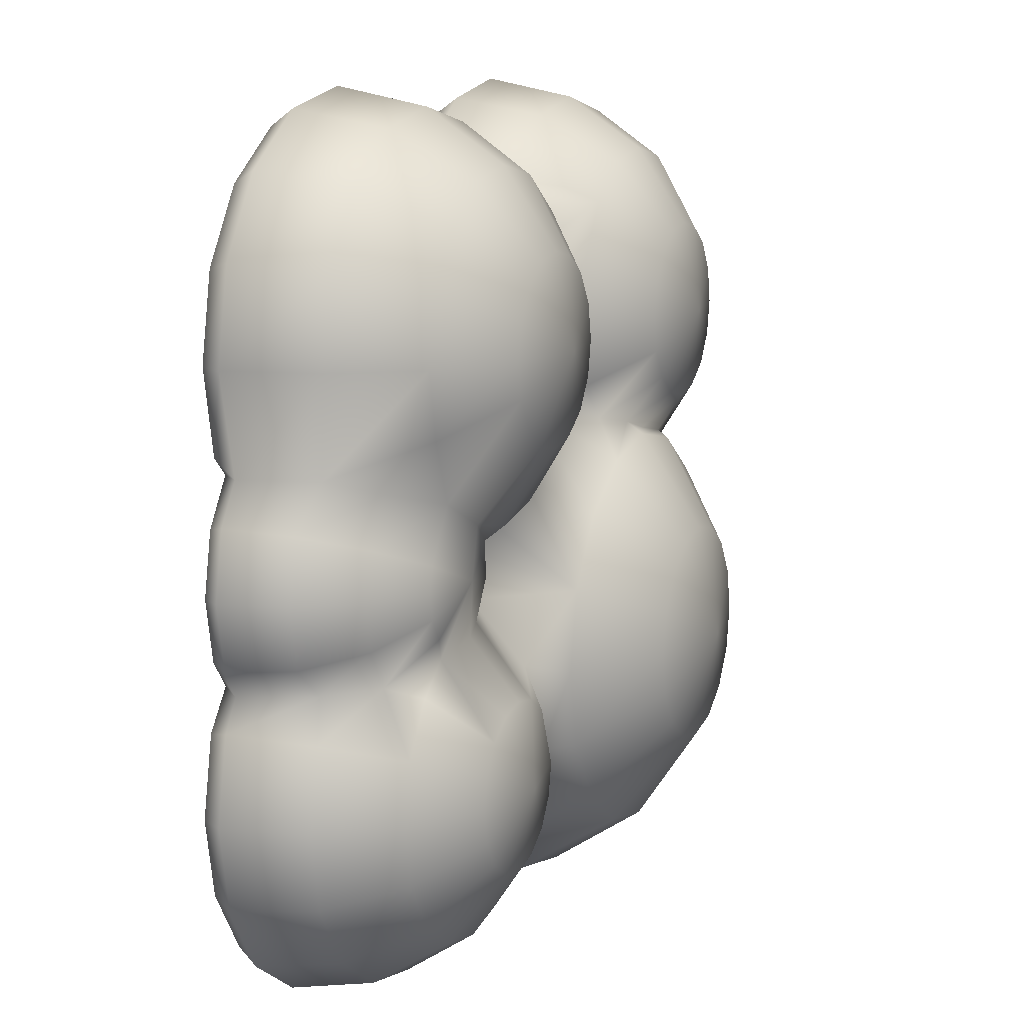
<metadata>
{"format":"obj","ext":"obj","renderer":"f3d","projection":"perspective","resolution":1024,"background":"white","views":[{"elev":11.2,"azim":-67.6,"up":"+Z"}]}
</metadata>
<code>
o Cloud4_Sphere.010
v -0.6083 0.1299 -0.06119
v -0.679 0.1314 -0.2655
v -1.452 0.1871 -0.2683
v -1.772 0.1314 -0.2683
v -1.521 0.1871 -0.1646
v -1.939 0.04816 -0.3377
v -1.817 0.1314 -0.04212
v -1.546 0.1871 -0.04212
v -1.998 0.04816 -0.04212
v -1.772 0.1314 0.1841
v -1.521 0.1871 0.08031
v -1.939 0.04816 0.2535
v -1.645 0.1252 0.3914
v -1.452 0.1871 0.1841
v -0.5796 -0.5503 -0.04212
v -1.939 -0.3614 -0.3377
v -1.998 -0.04144 -0.3621
v -1.772 -0.6326 -0.2683
v -1.998 -0.3614 -0.04212
v -2.062 -0.04144 -0.04212
v -1.817 -0.6326 -0.04212
v -1.939 -0.3614 0.2535
v -1.998 -0.04144 0.2778
v -1.772 -0.6326 0.1841
v -1.608 -0.6326 0.3996
v -1.385 -0.8282 0.3301
v -1.226 -0.8775 -0.04212
v -1.521 -0.8138 0.08031
v -1.546 -0.8138 -0.04212
v -1.521 -0.8138 -0.1646
v -1.452 -0.8138 -0.2683
v -1.366 -0.7834 -0.3797
v -1.103 -0.8138 -0.3377
v -0.9239 -0.8138 -0.09784
v -0.9302 -0.8138 0.08032
v -1.226 0.2066 -0.04212
v -1.026 0.2505 -0.6367
v -0.8706 0.2505 -0.6675
v -0.7391 0.2505 -0.7554
v -0.6512 0.2505 -0.887
v -0.6203 0.2505 -1.042
v -0.6512 0.2505 -1.197
v -0.496 0.1799 -1.572
v -0.7391 0.2505 -1.329
v -0.3336 0.07442 -1.734
v -0.7391 0.1799 -1.734
v -0.8706 0.2505 -1.417
v -0.6512 0.07442 -1.946
v -1.026 0.1799 -1.791
v -1.026 0.2505 -1.448
v -1.026 0.07442 -2.021
v -1.312 0.1799 -1.734
v -1.181 0.2505 -1.417
v -1.4 0.07442 -1.946
v -1.556 0.1799 -1.572
v -1.312 0.2505 -1.329
v -1.718 0.07442 -1.734
v -1.718 0.1799 -1.329
v -1.4 0.2505 -1.197
v -1.93 0.07442 -1.417
v -1.775 0.1799 -1.042
v -1.431 0.2505 -1.042
v -2.005 0.07442 -1.042
v -1.718 0.1799 -0.7554
v -1.4 0.2505 -0.887
v -1.93 0.07442 -0.6675
v -1.556 0.1799 -0.5123
v -1.312 0.2505 -0.7554
v -0.679 -0.6326 -0.2655
v -0.321 -0.4813 -1.675
v -0.2766 -0.04144 -1.791
v -0.496 -0.7906 -1.572
v -0.6512 -0.4469 -1.946
v -0.6203 -0.04144 -2.021
v -0.7391 -0.7906 -1.734
v -1.026 -0.4469 -2.021
v -1.026 -0.04144 -2.102
v -1.026 -0.7906 -1.791
v -1.4 -0.4469 -1.946
v -1.431 -0.04144 -2.021
v -1.312 -0.7906 -1.734
v -1.718 -0.4469 -1.734
v -1.775 -0.04144 -1.791
v -1.556 -0.7906 -1.572
v -1.93 -0.4469 -1.417
v -2.005 -0.04144 -1.448
v -1.718 -0.7906 -1.329
v -2.005 -0.4469 -1.042
v -2.085 -0.04144 -1.042
v -1.775 -0.7906 -1.042
v -1.93 -0.4469 -0.6675
v -2.005 -0.04144 -0.6367
v -1.718 -0.7906 -0.7554
v -1.556 -0.7906 -0.5123
v -1.312 -1.02 -0.7554
v -1.181 -1.02 -0.6675
v -1.026 -1.02 -0.6367
v -1.026 -1.101 -1.042
v -0.7391 -1.02 -1.329
v -1.4 -1.02 -0.887
v -1.431 -1.02 -1.042
v -1.4 -1.02 -1.197
v -1.312 -1.02 -1.329
v -1.181 -1.02 -1.417
v -1.026 -1.02 -1.448
v -0.8706 -1.02 -1.417
v -0.6512 -1.02 -1.197
v -0.6203 -1.02 -1.042
v -0.7391 -1.02 -0.7554
v -0.8706 -1.02 -0.6675
v -1.181 0.2505 -0.6675
v -1.026 0.2752 -1.042
v -1.812 0.06129 -0.4783
v -1.91 -0.04144 -0.4945
v -1.813 -0.4041 -0.4768
v -0.9773 0.1789 -0.3003
v -1.644 -0.6326 -0.4591
v -0.9679 -0.784 -0.2999
v -1.306 0.1832 -0.3647
v -1.622 0.1365 -0.4454
v -0.8258 0.2029 1.782
v -0.8258 0.08685 2.034
v -1.141 0.2029 1.719
v -0.8258 0.2805 1.404
v -0.5104 0.2029 1.719
v -0.6551 0.2805 1.37
v -0.4138 0.08685 1.953
v -0.2431 0.2029 1.541
v -0.5104 0.2805 1.273
v -0.06448 0.08685 1.719
v -0.06448 0.2029 1.273
v -0.4138 0.2805 1.129
v -0.001759 0.2029 0.9579
v -0.3798 0.2805 0.9579
v -0.06448 0.2029 0.6425
v -0.4138 0.2805 0.7872
v -0.2431 0.2029 0.3752
v -0.5104 0.2805 0.6425
v -0.5104 0.2029 0.1966
v -0.6551 0.2805 0.5459
v -0.8258 0.1747 0.1339
v -0.8258 0.2805 0.5119
v -1.137 0.1924 0.1728
v -0.9964 0.2805 0.5459
v -1.408 0.2029 0.3752
v -1.141 0.2805 0.6425
v -1.587 0.2029 0.6425
v -1.238 0.2805 0.7872
v -1.82 0.08685 0.5459
v -1.65 0.2029 0.9579
v -1.272 0.2805 0.9579
v -1.902 0.08685 0.9579
v -1.587 0.2029 1.273
v -1.238 0.2805 1.129
v -1.82 0.08685 1.37
v -1.408 0.2029 1.541
v -1.141 0.2805 1.273
v -1.587 0.08685 1.719
v -1.65 -0.04144 1.782
v -1.238 0.08685 1.953
v -1.272 -0.04144 2.034
v -1.238 -0.4874 1.953
v -0.8258 -0.04144 2.123
v -0.3798 -0.04144 2.034
v -0.8258 -0.4874 2.034
v -0.8258 -0.8655 1.782
v -0.4138 -0.4874 1.953
v -0.5104 -0.8655 1.719
v -0.06448 -0.4874 1.719
v -0.00176 -0.04144 1.782
v -0.2431 -0.8655 1.541
v -0.06448 -0.8655 1.273
v -0.001759 -0.8655 0.9579
v -0.06448 -0.8655 0.6425
v -0.2431 -0.8655 0.3752
v -0.5104 -0.8655 0.1966
v -0.8258 -0.8655 0.1339
v -1.141 -0.8655 0.1966
v -1.795 -0.4244 0.4726
v -1.587 -0.8655 0.6425
v -1.902 -0.4874 0.9579
v -1.991 -0.04144 0.9579
v -1.65 -0.8655 0.9579
v -1.82 -0.4874 1.37
v -1.902 -0.04144 1.404
v -1.587 -0.8655 1.273
v -1.587 -0.4874 1.719
v -1.408 -0.8655 1.541
v -1.141 -1.118 1.273
v -1.141 -0.8655 1.719
v -0.9964 -1.118 1.37
v -0.8258 -1.118 1.404
v -0.8258 -1.207 0.9579
v -0.5104 -1.118 0.6425
v -1.238 -1.118 1.129
v -1.272 -1.118 0.9579
v -1.238 -1.118 0.7872
v -1.141 -1.118 0.6425
v -0.9964 -1.118 0.5459
v -0.8258 -1.118 0.5119
v -0.6551 -1.118 0.5459
v -0.4138 -1.118 0.7872
v -0.3798 -1.118 0.9579
v -0.4138 -1.118 1.129
v -0.5104 -1.118 1.273
v -0.6551 -1.118 1.37
v -0.9964 0.2805 1.37
v -0.8258 0.3077 0.9579
v -1.794 0.04816 0.4706
v -1.872 -0.04144 0.4665
v 0.5742 0.258 0.3615
v 0.1902 0.258 0.2851
v 0.5742 0.3525 -0.09897
v 0.7821 0.3525 -0.1403
v 1.284 0.258 0.06754
v 0.9583 0.3525 -0.2581
v 1.501 0.258 -0.2581
v 1.076 0.3525 -0.4343
v 1.786 0.1167 -0.1403
v 1.578 0.258 -0.6421
v 1.117 0.3525 -0.6421
v 1.903 0.08242 -0.669
v 1.501 0.258 -1.026
v 1.076 0.3525 -0.85
v 1.284 0.258 -1.352
v 0.9583 0.3525 -1.026
v 0.9583 0.258 -1.569
v 0.7821 0.3525 -1.144
v 1.076 0.1167 -1.854
v 0.5742 0.258 -1.646
v 0.5742 0.3525 -1.185
v 0.5742 0.1167 -1.953
v 0.1902 0.258 -1.569
v 0.3664 0.3525 -1.144
v 0.07243 0.1167 -1.854
v -0.1354 0.258 -1.352
v 0.1902 0.3525 -1.026
v -0.353 0.258 -1.026
v 0.07243 0.3525 -0.85
v -0.4294 0.258 -0.6421
v 0.03109 0.3525 -0.6421
v -0.353 0.258 -0.2581
v 0.07243 0.3525 -0.4343
v -0.1354 0.258 0.06754
v 0.1902 0.3525 -0.2581
v 0.5742 -1.045 0.3615
v 0.9583 -1.045 0.2851
v 1.284 -1.045 0.06754
v 1.786 -0.5846 -0.1403
v 1.886 -0.04144 -0.09897
v 1.501 -1.045 -0.2581
v 1.886 -0.5846 -0.6421
v 1.578 -1.045 -0.6421
v 1.501 -1.045 -1.026
v 1.284 -1.045 -1.352
v 1.138 -0.6166 -1.794
v 0.9583 -1.045 -1.569
v 0.5742 -0.5846 -1.953
v 0.5742 -0.04144 -2.061
v 0.5742 -1.045 -1.646
v 0.07243 -0.5846 -1.854
v 0.03109 -0.04144 -1.953
v 0.1902 -1.045 -1.569
v -0.1354 -1.045 -1.352
v -0.353 -1.045 -1.026
v -0.4294 -1.045 -0.6421
v -0.353 -1.045 -0.2581
v -0.1354 -1.045 0.06754
v 0.1902 -1.353 -0.2581
v 0.1902 -1.045 0.2851
v 0.3664 -1.353 -0.1403
v 0.5742 -1.353 -0.09897
v 0.5742 -1.461 -0.6421
v 0.9583 -1.353 -1.026
v 0.07243 -1.353 -0.4343
v 0.03109 -1.353 -0.6421
v 0.07243 -1.353 -0.85
v 0.1902 -1.353 -1.026
v 0.3664 -1.353 -1.144
v 0.5742 -1.353 -1.185
v 0.7821 -1.353 -1.144
v 1.076 -1.353 -0.85
v 1.117 -1.353 -0.6421
v 1.076 -1.353 -0.4343
v 0.9583 -1.353 -0.2581
v 0.7821 -1.353 -0.1403
v 0.3664 0.3525 -0.1403
v 0.5742 0.3857 -0.6421
v -0.4431 0.2132 -1.064
v -0.4543 -0.6459 0.06109
v -0.5486 -0.8553 -0.6043
v -0.3072 0.09555 -1.614
v -0.3424 0.1799 -1.342
v -0.2317 -0.7144 0.2638
v -0.5472 0.2039 -0.6421
v -0.5644 0.1799 -0.4666
v -0.2098 0.1545 0.2837
v -0.4447 -0.903 -1.042
v -0.4543 0.1355 0.06109
v -0.4889 0.2144 -0.8198
v -0.3473 -0.8005 -1.323
v 0.9742 0.2029 1.782
v 0.9742 0.08685 2.034
v 0.9742 -0.4874 2.034
v 0.9742 -1.118 1.404
v 0.8036 0.2805 1.37
v 0.6589 0.2029 1.719
v 0.5622 0.08685 1.953
v 0.5283 -0.04144 2.034
v 0.5622 -0.4874 1.953
v 0.6589 -0.8655 1.719
v 0.8036 -1.118 1.37
v 0.6589 0.2805 1.273
v 0.3916 0.2029 1.541
v 0.213 0.08685 1.719
v 0.1502 -0.04144 1.782
v 0.213 -0.4874 1.719
v 0.3916 -0.8655 1.541
v 0.6589 -1.118 1.273
v 0.5622 0.2805 1.129
v 0.213 0.2029 1.273
v 0.213 -0.8655 1.273
v 0.5622 -1.118 1.129
v 0.5283 0.2805 0.9579
v 0.1502 0.2029 0.9579
v 0.1502 -0.8655 0.9579
v 0.5283 -1.118 0.9579
v 0.5622 0.2805 0.7872
v 0.213 0.2029 0.6425
v 0.213 -0.8655 0.6425
v 0.5622 -1.118 0.7872
v 0.6589 0.2805 0.6425
v 0.6589 -1.118 0.6425
v 0.8036 0.2805 0.5459
v 0.8036 -1.118 0.5459
v 0.9742 0.3077 0.9579
v 0.9742 0.2805 0.5119
v 0.9742 -1.118 0.5119
v 1.145 0.2805 0.5459
v 1.145 -1.118 0.5459
v 1.29 0.2805 0.6425
v 1.557 0.2029 0.3752
v 1.736 0.08685 0.1966
v 1.736 -0.4874 0.1966
v 1.557 -0.8655 0.3752
v 1.29 -1.118 0.6425
v 0.9742 -1.207 0.9579
v 1.386 0.2805 0.7872
v 1.736 0.2029 0.6425
v 1.969 0.08685 0.5459
v 2.051 -0.04144 0.5119
v 1.969 -0.4874 0.5459
v 1.736 -0.8655 0.6425
v 1.386 -1.118 0.7872
v 1.42 0.2805 0.9579
v 1.798 0.2029 0.9579
v 2.051 0.08685 0.9579
v 2.14 -0.04144 0.9579
v 2.051 -0.4874 0.9579
v 1.798 -0.8655 0.9579
v 1.42 -1.118 0.9579
v 1.386 0.2805 1.129
v 1.736 0.2029 1.273
v 1.969 0.08685 1.37
v 2.051 -0.04144 1.404
v 1.969 -0.4874 1.37
v 1.736 -0.8655 1.273
v 1.386 -1.118 1.129
v 1.29 0.2805 1.273
v 1.557 0.2029 1.541
v 1.736 0.08685 1.719
v 1.798 -0.04144 1.782
v 1.736 -0.4874 1.719
v 1.557 -0.8655 1.541
v 1.29 -1.118 1.273
v 1.145 0.2805 1.37
v 1.29 0.2029 1.719
v 1.386 0.08685 1.953
v 1.42 -0.04144 2.034
v 1.386 -0.4874 1.953
v 1.29 -0.8655 1.719
v 1.145 -1.118 1.37
v 0.9742 0.2805 1.404
v 0.9742 -0.04144 2.123
v 0.9742 -0.8655 1.782
v 0.07423 0.1339 1.331
v 1.579 0.1167 0.1687
v 0.07423 0.08685 1.512
v 0.3954 0.21 0.4305
v 0.08107 0.1271 0.5485
v 1.751 -0.04144 0.1023
v 0.07423 -0.04144 1.668
v 0.08107 -0.6184 0.5485
v 0.3685 -0.8851 0.4617
v 0.07423 -0.4874 1.512
v 0.5742 -0.9593 0.4188
v 0.7298 -0.9893 0.3678
v 0.07423 0.168 0.9579
v 0.07423 -0.6407 1.331
v 1.296 0.2029 0.2009
v 0.9742 0.2408 0.3187
v 0.9742 -0.9889 0.3187
v 0.07423 -0.7517 0.9579
v 1.287 -0.8703 0.2033
v 1.63 -0.4874 0.1263
v 1.92 0.1314 -1.016
v 1.67 0.1871 -1.12
v 2.088 0.04816 -0.9465
v 1.965 0.1314 -1.242
v 1.694 0.1871 -1.242
v 2.147 0.04816 -1.242
v 1.92 0.1314 -1.468
v 1.67 0.1871 -1.365
v 2.088 0.04816 -1.538
v 1.792 0.1314 -1.66
v 1.6 0.1871 -1.468
v 1.92 0.04816 -1.788
v 1.6 0.1314 -1.788
v 1.497 0.1871 -1.538
v 1.67 0.04816 -1.956
v 1.374 0.1314 -1.833
v 1.374 0.1871 -1.562
v 1.374 0.04816 -2.015
v 1.133 0.1167 -1.816
v 1.079 0.04816 -1.956
v 1.92 -0.3602 -0.6958
v 2.088 -0.3614 -0.9465
v 2.147 -0.04144 -0.9222
v 1.92 -0.6326 -1.016
v 2.147 -0.3614 -1.242
v 2.21 -0.04144 -1.242
v 1.965 -0.6326 -1.242
v 2.088 -0.3614 -1.538
v 2.147 -0.04144 -1.562
v 1.92 -0.6326 -1.468
v 1.92 -0.3614 -1.788
v 1.965 -0.04144 -1.833
v 1.792 -0.6326 -1.66
v 1.67 -0.3614 -1.956
v 1.694 -0.04144 -2.015
v 1.6 -0.6326 -1.788
v 1.374 -0.3614 -2.015
v 1.374 -0.04144 -2.078
v 1.374 -0.6326 -1.833
v 1.079 -0.3614 -1.956
v 1.054 -0.04144 -2.015
v 1.6 -0.8138 -1.468
v 1.374 -0.8138 -1.562
v 1.497 -0.8138 -1.538
v 1.67 -0.8138 -1.365
v 1.694 -0.8138 -1.242
v 1.645 -0.8138 -1.082
v 1.986 -0.04144 -0.6814
v 1.811 0.1314 -0.8529
v 1.383 0.1938 -1.451
v 1.506 0.1965 -1.255
v 1.811 -0.6326 -0.8529
v 1.272 -0.7973 -1.542
v 1.272 0.1871 -1.542
v 1.482 -0.8527 -1.282
v 1.383 -0.8356 -1.451
f 3 119 120
f 120 4 5 3
f 113 6 4 120
f 7 8 5 4
f 9 7 4 6
f 10 11 8 7
f 12 10 7 9
f 13 14 11 10
f 13 10 12 209
f 145 14 13
f 12 23 210 209
f 35 34 15
f 16 17 114 115
f 18 16 115 117
f 19 20 17 16
f 21 19 16 18
f 22 23 20 19
f 24 22 19 21
f 210 23 22 179
f 25 179 22 24
f 252 253 457
f 26 28 27
f 26 27 178
f 33 27 32
f 34 27 118
f 118 27 33
f 28 29 27
f 27 29 30
f 27 30 31
f 27 31 32
f 15 34 118 69
f 35 27 34
f 178 27 35
f 32 31 117
f 30 18 117 31
f 29 21 18 30
f 28 24 21 29
f 23 12 9 20
f 20 9 6 17
f 114 17 6 113
f 145 36 14
f 14 36 11
f 116 119 36
f 36 143 141
f 11 36 8
f 36 5 8
f 36 3 5
f 36 119 3
f 2 116 36
f 1 2 36
f 141 1 36
f 36 145 143
f 315 314 321 388
f 116 37 111 119
f 2 38 37 116
f 38 2 296
f 40 39 295 300
f 41 40 300 289
f 289 293 42 41
f 293 43 44 42
f 292 45 43 293
f 46 47 44 43
f 48 46 43 45
f 49 50 47 46
f 51 49 46 48
f 52 53 50 49
f 54 52 49 51
f 55 56 53 52
f 57 55 52 54
f 58 59 56 55
f 60 58 55 57
f 61 62 59 58
f 63 61 58 60
f 64 65 62 61
f 66 64 61 63
f 67 68 65 64
f 120 67 64
f 119 111 68 67
f 119 67 120
f 66 92 114 113
f 70 301 72
f 73 74 71 70
f 75 73 70 72
f 76 77 74 73
f 78 76 73 75
f 79 80 77 76
f 81 79 76 78
f 82 83 80 79
f 84 82 79 81
f 85 86 83 82
f 87 85 82 84
f 88 89 86 85
f 90 88 85 87
f 91 92 89 88
f 93 91 88 90
f 115 114 92 91
f 117 94 32
f 117 115 91 93
f 95 94 93 100
f 32 94 95 96
f 32 96 97 33
f 98 97 96
f 98 96 95
f 107 98 99
f 98 106 99
f 98 110 97
f 98 95 100
f 98 100 101
f 98 101 102
f 98 102 103
f 98 103 104
f 98 104 105
f 98 105 106
f 108 98 107
f 98 109 110
f 118 33 97 110
f 110 109 291 69
f 109 98 108
f 108 107 301 298
f 99 72 301 107
f 106 75 72 99
f 105 78 75 106
f 104 81 78 105
f 103 84 81 104
f 102 87 84 103
f 101 90 87 102
f 100 93 90 101
f 92 66 63 89
f 89 63 60 86
f 86 60 57 83
f 83 57 54 80
f 80 54 51 77
f 77 51 48 74
f 74 48 45 71
f 71 45 292
f 111 112 68
f 68 112 65
f 50 112 47
f 53 112 50
f 38 112 37
f 37 112 111
f 65 112 62
f 62 112 59
f 59 112 56
f 56 112 53
f 47 112 44
f 42 44 112
f 41 42 112
f 40 41 112
f 39 40 112
f 39 112 38
f 127 125 121 122
f 122 121 123 160
f 121 124 207 123
f 125 126 124 121
f 128 129 126 125
f 130 128 125 127
f 131 132 129 128
f 388 386 131
f 133 134 132 131
f 133 131 386 398
f 135 136 134 133
f 135 133 398 390
f 137 138 136 135
f 297 137 135 390
f 139 140 138 137
f 297 299 139 137
f 141 142 140 139
f 1 141 139 299
f 143 144 142 141
f 145 146 144 143
f 147 148 146 145
f 13 147 145
f 150 151 148 147
f 152 150 147 149
f 153 154 151 150
f 155 153 150 152
f 156 157 154 153
f 158 156 153 155
f 123 207 157 156
f 160 123 156 158
f 159 158 155 185
f 161 160 158 159
f 163 122 160 161
f 162 161 159 187
f 165 163 161 162
f 167 164 163 165
f 164 127 122 163
f 166 165 162 190
f 168 167 165 166
f 169 170 164 167
f 171 169 167 168
f 392 170 169 395
f 169 171 172 399
f 399 172 173 403
f 403 173 174 393
f 174 175 294 393
f 294 175 176 290
f 15 177 35
f 70 264 301
f 94 117 93
f 180 179 25
f 181 182 210 179
f 183 181 179 180
f 184 185 182 181
f 186 184 181 183
f 187 159 185 184
f 188 187 184 186
f 190 162 187 188
f 189 188 186 195
f 191 190 188 189
f 192 166 190 191
f 193 192 191
f 193 191 189
f 193 194 202
f 193 201 194
f 193 206 192
f 193 189 195
f 193 195 196
f 193 196 197
f 193 197 198
f 193 198 199
f 193 199 200
f 193 200 201
f 193 202 203
f 193 203 204
f 193 204 205
f 193 205 206
f 206 168 166 192
f 205 171 168 206
f 204 172 171 205
f 203 173 172 204
f 202 174 173 203
f 194 175 174 202
f 201 176 175 194
f 200 177 176 201
f 199 178 177 200
f 198 26 178 199
f 197 180 26 198
f 196 183 180 197
f 195 186 183 196
f 185 155 152 182
f 182 152 149 210
f 210 149 209
f 388 130 170 392
f 170 130 127 164
f 207 208 157
f 157 208 154
f 142 208 140
f 144 208 142
f 126 208 124
f 124 208 207
f 154 208 151
f 151 208 148
f 148 208 146
f 146 208 144
f 140 208 138
f 138 208 136
f 136 208 134
f 134 208 132
f 132 208 129
f 129 208 126
f 389 212 390
f 211 213 287 212
f 401 214 213 211
f 215 216 214 401
f 217 218 216 215
f 400 217 215
f 220 221 218 217
f 222 220 217 219
f 223 224 221 220
f 454 220 222
f 225 226 224 223
f 455 225 456
f 227 228 226 225
f 227 225 455 459
f 230 231 228 227
f 232 230 227 229
f 233 234 231 230
f 235 233 230 232
f 236 237 234 233
f 236 233 235 292
f 238 239 237 236
f 236 292 293
f 240 241 239 238
f 300 295 240
f 242 243 241 240
f 296 242 240 295
f 244 245 243 242
f 244 242 1 299
f 212 287 245 244
f 390 212 244 297
f 394 393 270
f 246 247 402 397
f 247 248 404 402
f 405 249 250 391
f 251 249 405 404
f 252 453 250 249
f 253 252 249 251
f 253 254 452 457
f 255 461 460
f 257 256 458
f 445 259 446
f 260 258 256 257
f 261 262 259 258
f 263 261 258 260
f 70 71 262 261
f 70 261 263 264
f 264 265 298 301
f 298 265 266 291
f 291 266 267 69
f 267 268 294 290
f 393 294 268 270
f 269 268 267 275
f 271 270 268 269
f 272 246 270 271
f 273 272 271
f 273 271 269
f 273 274 282
f 273 281 274
f 273 286 272
f 273 269 275
f 273 275 276
f 273 276 277
f 273 277 278
f 273 278 279
f 273 279 280
f 273 280 281
f 273 282 283
f 273 283 284
f 273 284 285
f 273 285 286
f 286 247 246 272
f 285 248 247 286
f 284 251 248 285
f 283 253 251 284
f 282 254 253 283
f 274 255 254 282
f 281 257 255 274
f 280 260 257 281
f 279 263 260 280
f 278 264 263 279
f 277 265 264 278
f 276 266 265 277
f 275 267 266 276
f 292 235 262 71
f 262 235 232 259
f 232 229 425
f 396 394 270 246
f 453 222 219 250
f 250 219 387 391
f 287 288 245
f 245 288 243
f 231 288 228
f 234 288 231
f 214 288 213
f 213 288 287
f 243 288 241
f 241 288 239
f 239 288 237
f 237 288 234
f 228 288 226
f 226 288 224
f 224 288 221
f 221 288 218
f 218 288 216
f 216 288 214
f 303 302 307 308
f 383 336 306
f 347 305 312
f 385 304 310 311
f 384 303 308 309
f 302 383 306 307
f 305 385 311 312
f 304 384 309 310
f 311 310 317 318
f 309 308 315 316
f 307 306 313 314
f 312 311 318 319
f 310 309 316 317
f 308 307 314 315
f 306 336 313
f 347 312 319
f 319 318 322 323
f 395 317 316 392
f 388 321 386
f 313 336 320
f 347 319 323
f 399 322 318
f 392 316 315 388
f 314 313 320 321
f 398 386 321 325
f 320 336 324
f 347 323 327
f 403 326 322 399
f 321 320 324 325
f 323 322 326 327
f 347 327 331
f 393 330 326 403
f 325 324 328 329
f 327 326 330 331
f 325 329 390 398
f 324 336 328
f 389 329 328 332
f 331 330 394 333
f 389 390 329
f 328 336 332
f 347 331 333
f 333 394 396
f 332 336 334
f 347 333 335
f 334 336 337
f 347 335 338
f 334 337 401 211
f 338 335 397 402
f 347 338 340
f 401 337 339 400
f 404 340 338 402
f 337 336 339
f 341 342 400 339
f 345 346 340 404
f 391 344 405
f 342 343 387 400
f 339 336 341
f 347 340 346
f 405 344 345 404
f 343 391 387
f 346 345 353 354
f 344 391 351 352
f 343 342 349 350
f 341 336 348
f 347 346 354
f 345 344 352 353
f 391 343 350 351
f 342 341 348 349
f 348 336 355
f 347 354 361
f 353 352 359 360
f 351 350 357 358
f 349 348 355 356
f 354 353 360 361
f 352 351 358 359
f 350 349 356 357
f 360 359 366 367
f 358 357 364 365
f 356 355 362 363
f 361 360 367 368
f 359 358 365 366
f 357 356 363 364
f 355 336 362
f 347 361 368
f 368 367 374 375
f 366 365 372 373
f 364 363 370 371
f 362 336 369
f 347 368 375
f 367 366 373 374
f 365 364 371 372
f 363 362 369 370
f 373 372 379 380
f 371 370 377 378
f 369 336 376
f 347 375 382
f 374 373 380 381
f 372 371 378 379
f 370 369 376 377
f 375 374 381 382
f 347 382 305
f 381 380 304 385
f 379 378 303 384
f 377 376 383 302
f 382 381 385 305
f 380 379 384 304
f 378 377 302 303
f 376 336 383
f 454 406 407
f 222 408 406 454
f 409 410 407 406
f 411 409 406 408
f 412 413 410 409
f 414 412 409 411
f 415 416 413 412
f 417 415 412 414
f 418 419 416 415
f 420 418 415 417
f 421 422 419 418
f 423 421 418 420
f 459 422 421 424
f 425 424 421 423
f 424 425 229
f 426 252 457
f 252 426 453
f 427 428 453 426
f 429 427 426 457
f 430 431 428 427
f 432 430 427 429
f 433 434 431 430
f 435 433 430 432
f 436 437 434 433
f 438 436 433 435
f 439 440 437 436
f 441 439 436 438
f 442 443 440 439
f 444 442 439 441
f 445 446 443 442
f 256 445 442 444
f 460 447 450
f 447 460 449
f 461 458 448
f 448 449 460 461
f 460 450 451
f 460 451 452
f 452 429 457
f 451 432 429 452
f 450 435 432 451
f 447 438 435 450
f 449 441 438 447
f 448 444 441 449
f 256 444 448 458
f 446 425 423 443
f 443 423 420 440
f 440 420 417 437
f 437 417 414 434
f 434 414 411 431
f 431 411 408 428
f 453 428 408 222
f 456 419 422 455
f 455 422 459
f 456 416 419
f 413 416 456
f 410 413 456
f 407 410 456
f 108 298 291 109
f 26 180 25
f 35 177 178
f 130 388 131 128
f 248 251 404
f 330 393 394
f 26 25 24 28
f 225 223 407 456
f 254 255 460 452
f 255 257 458 461
f 229 227 459 424
f 259 232 425 446
f 407 223 220 454
f 387 219 217 400
f 401 400 215
f 332 334 211 389
f 211 212 389
f 2 1 242 296
f 267 290 15
f 69 267 15
f 395 169 399
f 290 176 177 15
f 238 236 293 289
f 289 300 240 238
f 297 244 299
f 69 118 110
f 396 246 397
f 335 333 396 397
f 395 399 318 317
f 256 258 259 445
f 39 38 296 295
f 113 120 64 66
f 209 149 147 13

</code>
